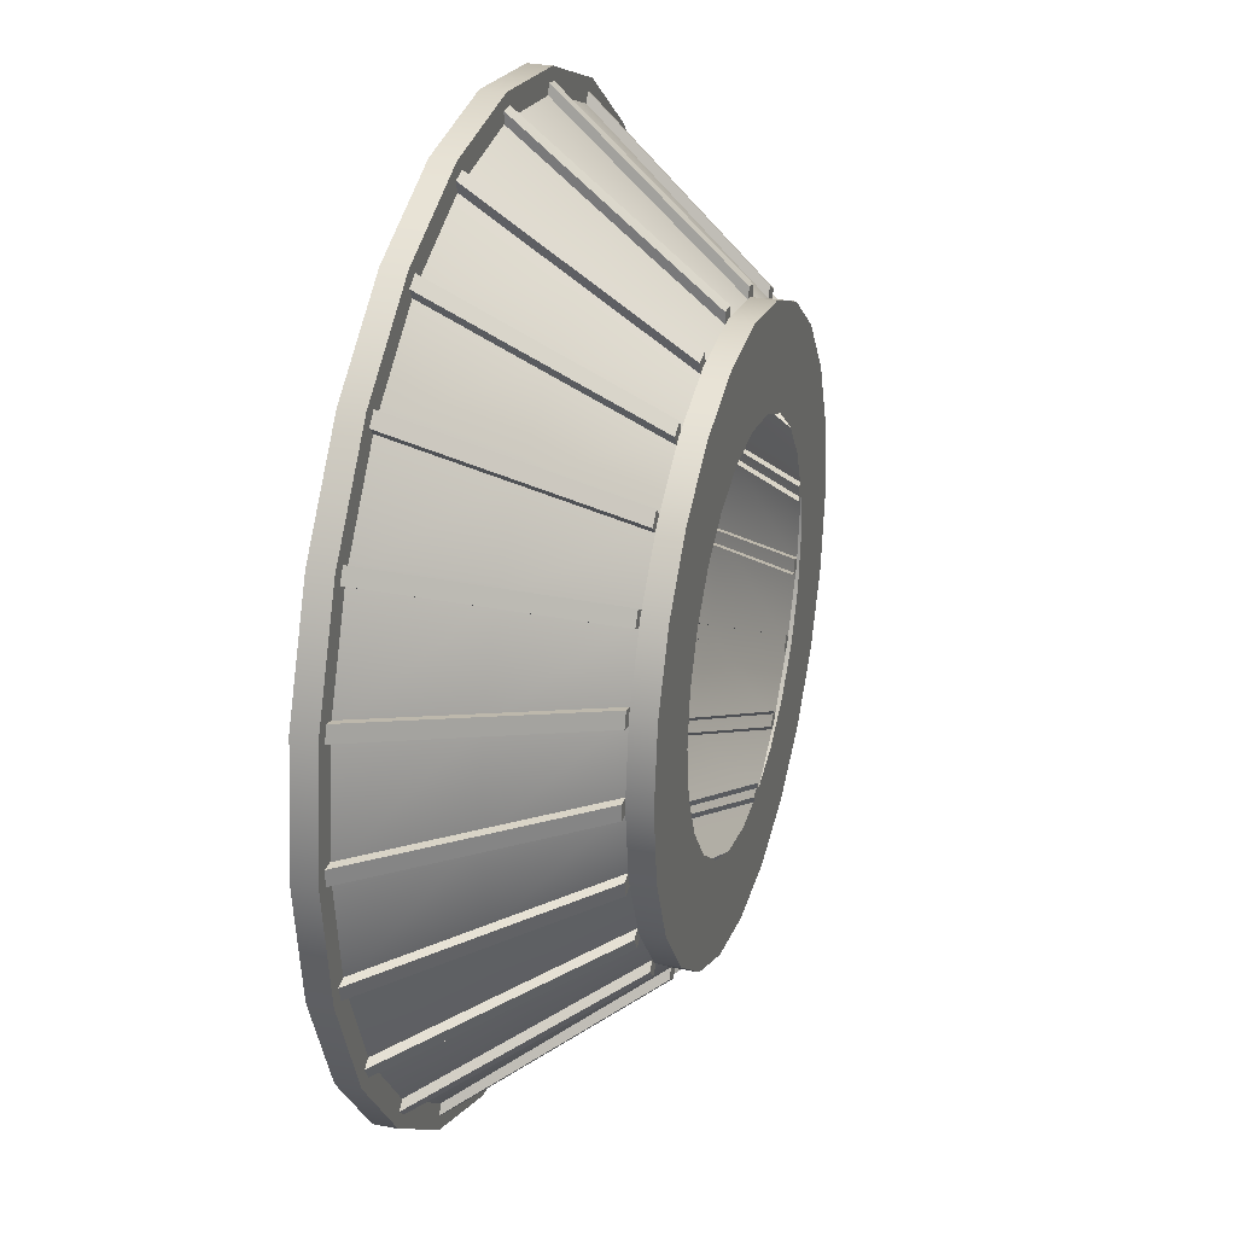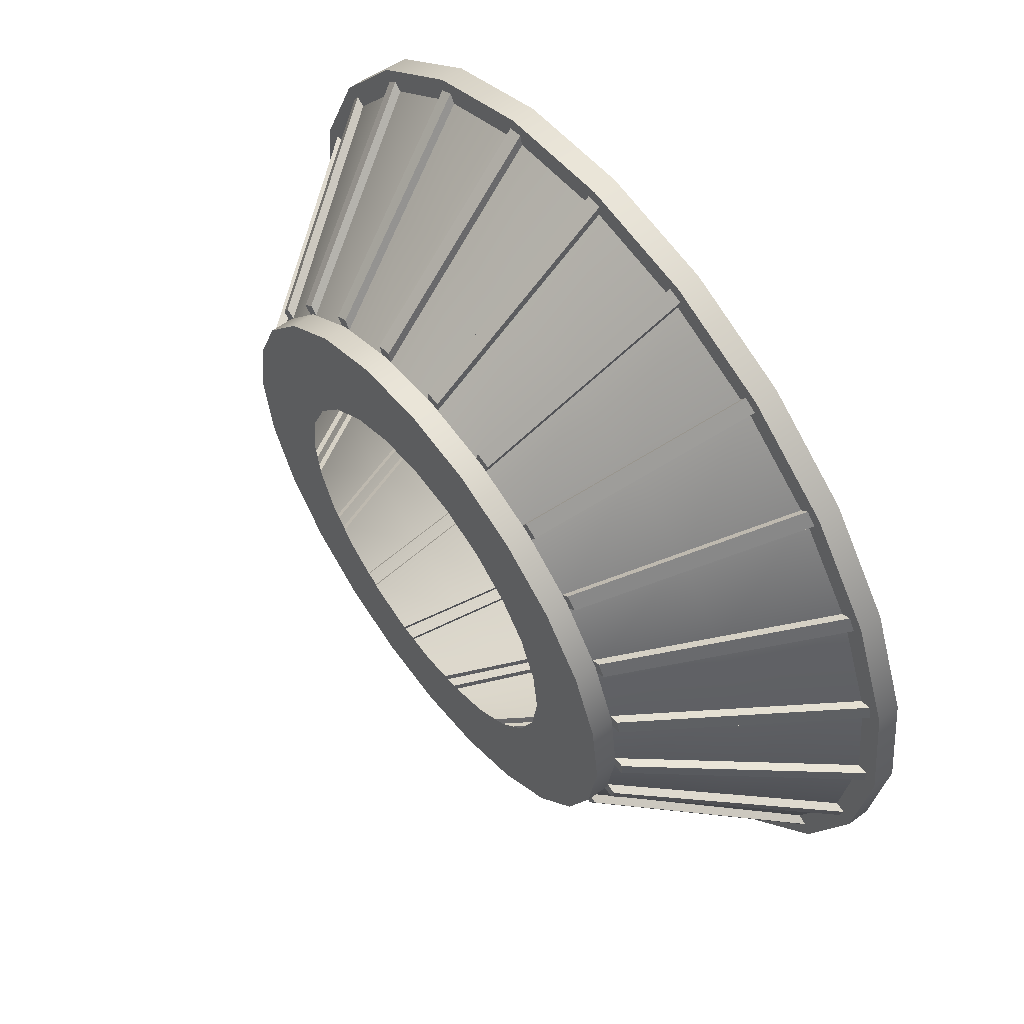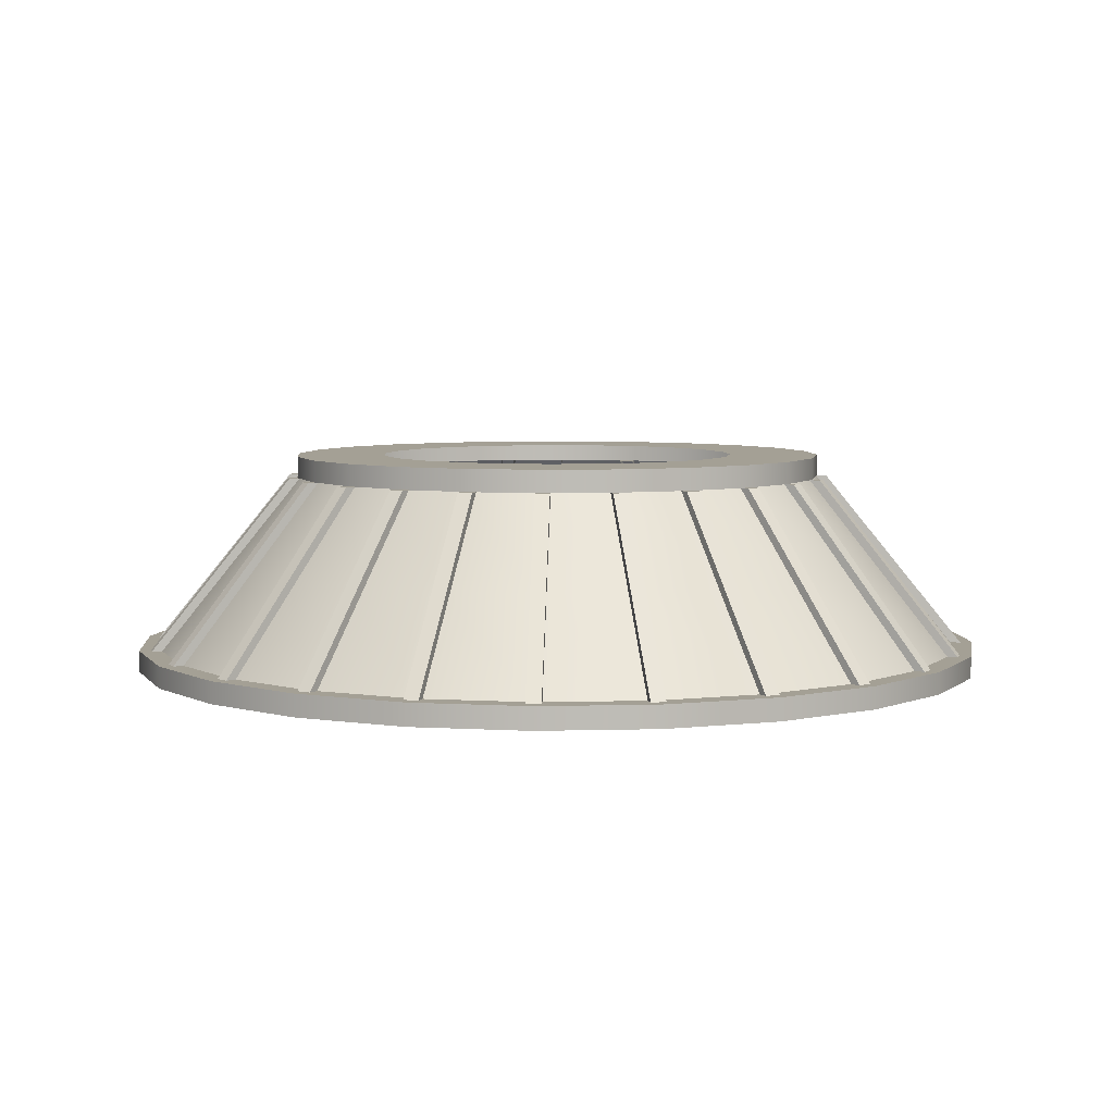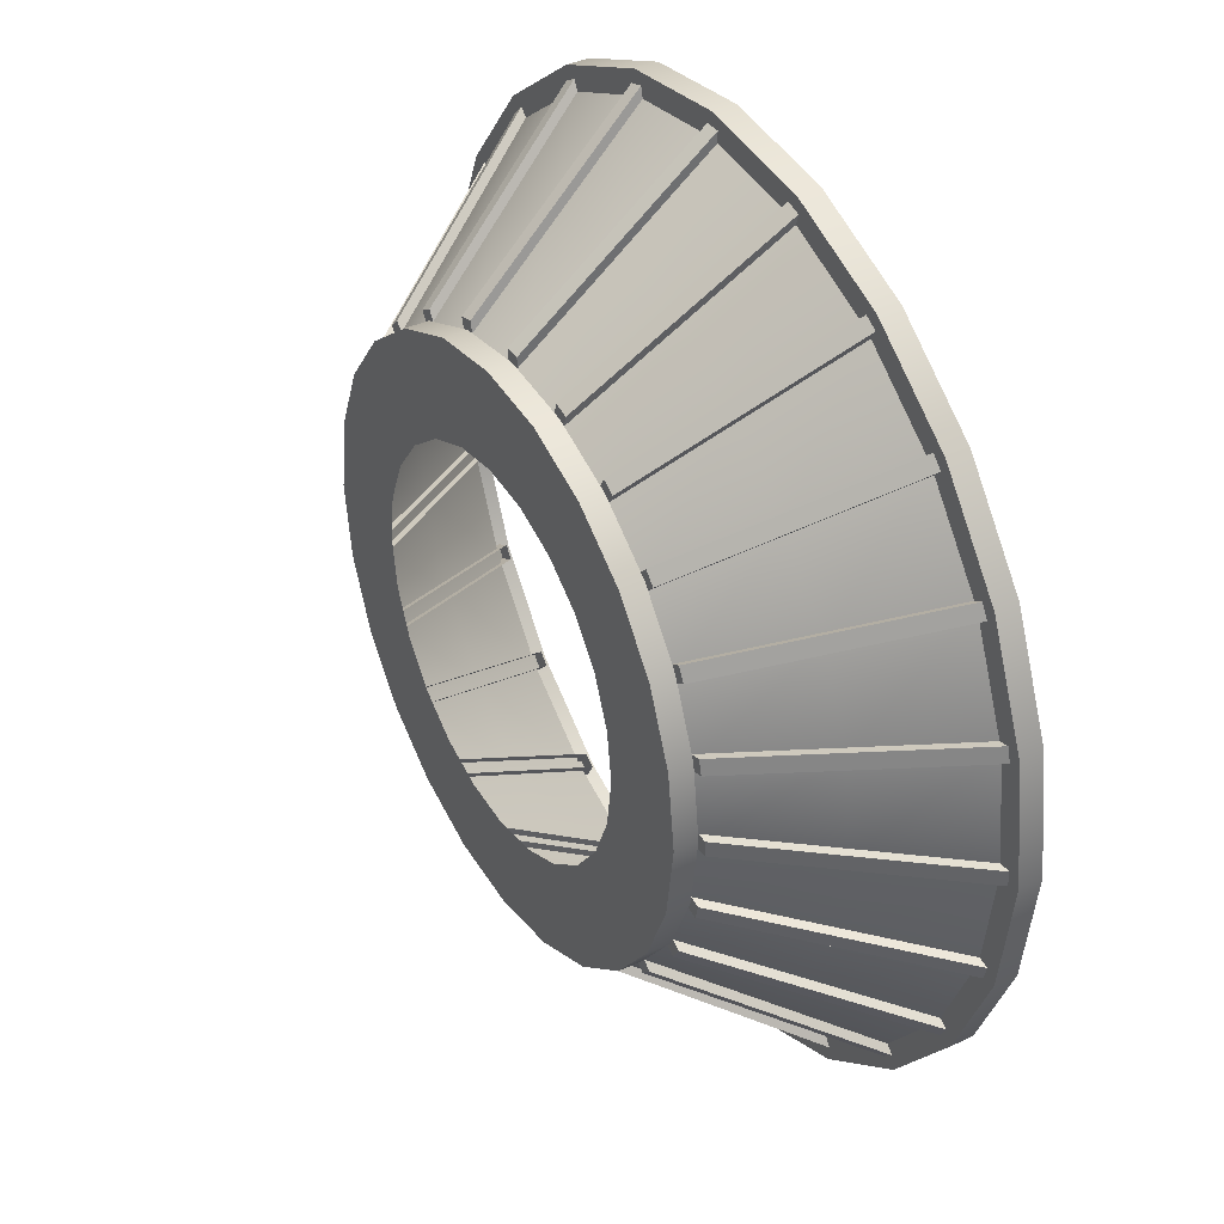
<metadata>
{"format":"obj","ext":"obj","renderer":"f3d","projection":"perspective","resolution":1024,"background":"white","views":[{"elev":28.7,"azim":106.7,"up":"+Z"},{"elev":59.2,"azim":-127.3,"up":"+Z"},{"elev":5.7,"azim":-162.2,"up":"+Y"},{"elev":38.0,"azim":-120.8,"up":"+Z"}]}
</metadata>
<code>
o s0p5
v 0.75 -0.1875 -8.384e-18
v 0.7244 -0.1875 0.1941
v 0.6495 -0.1875 0.375
v 0.5303 -0.1875 0.5303
v 0.375 -0.1875 0.6495
v 0.1941 -0.1875 0.7244
v 1.123e-17 -0.1875 0.75
v -0.1941 -0.1875 0.7244
v -0.375 -0.1875 0.6495
v -0.5303 -0.1875 0.5303
v -0.6495 -0.1875 0.375
v -0.7244 -0.1875 0.1941
v -0.75 -0.1875 8.346e-17
v -0.7244 -0.1875 -0.1941
v -0.6495 -0.1875 -0.375
v -0.5303 -0.1875 -0.5303
v -0.375 -0.1875 -0.6495
v -0.1941 -0.1875 -0.7244
v -1.725e-16 -0.1875 -0.75
v 0.1941 -0.1875 -0.7244
v 0.375 -0.1875 -0.6495
v 0.5303 -0.1875 -0.5303
v 0.6495 -0.1875 -0.375
v 0.7244 -0.1875 -0.1941
v 0.7244 -0.15 0.1941
v 0.75 -0.15 -8.98e-18
v 0.7244 -0.15 -0.1941
v 0.6495 -0.15 -0.375
v 0.5303 -0.15 -0.5303
v 0.375 -0.15 -0.6495
v 0.1941 -0.15 -0.7244
v -1.725e-16 -0.15 -0.75
v -0.1941 -0.15 -0.7244
v -0.375 -0.15 -0.6495
v -0.5303 -0.15 -0.5303
v -0.6495 -0.15 -0.375
v -0.7244 -0.15 -0.1941
v -0.75 -0.15 8.287e-17
v -0.7244 -0.15 0.1941
v -0.6495 -0.15 0.375
v -0.5303 -0.15 0.5303
v -0.375 -0.15 0.6495
v -0.1941 -0.15 0.7244
v 1.123e-17 -0.15 0.75
v 0.1941 -0.15 0.7244
v 0.375 -0.15 0.6495
v 0.5303 -0.15 0.5303
v 0.6495 -0.15 0.375
v 0.6882 -0.15 0.1844
v 0.7125 -0.15 -9.572e-18
v 0.6882 -0.15 -0.1844
v 0.617 -0.15 -0.3563
v 0.5038 -0.15 -0.5038
v 0.3563 -0.15 -0.617
v 0.1844 -0.15 -0.6882
v -1.68e-16 -0.15 -0.7125
v -0.1844 -0.15 -0.6882
v -0.3563 -0.15 -0.617
v -0.5038 -0.15 -0.5038
v -0.617 -0.15 -0.3563
v -0.6882 -0.15 -0.1844
v -0.7125 -0.15 7.768e-17
v -0.6882 -0.15 0.1844
v -0.617 -0.15 0.3563
v -0.5038 -0.15 0.5038
v -0.3563 -0.15 0.617
v -0.1844 -0.15 0.6882
v 6.505e-18 -0.15 0.7125
v 0.1844 -0.15 0.6882
v 0.3563 -0.15 0.617
v 0.5038 -0.15 0.5038
v 0.617 -0.15 0.3563
v 0.4528 0.15 0.1213
v 0.4688 0.15 -2.92e-17
v 0.4528 0.15 -0.1213
v 0.4059 0.15 -0.2344
v 0.3315 0.15 -0.3315
v 0.2344 0.15 -0.4059
v 0.1213 0.15 -0.4528
v -1.253e-16 0.15 -0.4688
v -0.1213 0.15 -0.4528
v -0.2344 0.15 -0.4059
v -0.3315 0.15 -0.3315
v -0.4059 0.15 -0.2344
v -0.4528 0.15 -0.1213
v -0.4688 0.15 2.82e-17
v -0.4528 0.15 0.1213
v -0.4059 0.15 0.2344
v -0.3315 0.15 0.3315
v -0.2344 0.15 0.4059
v -0.1213 0.15 0.4528
v -1.047e-17 0.15 0.4688
v 0.1213 0.15 0.4528
v 0.2344 0.15 0.4059
v 0.3315 0.15 0.3315
v 0.4059 0.15 0.2344
v 0.4528 0.1875 0.1213
v 0.4688 0.1875 -3.145e-17
v 0.4528 0.1875 -0.1213
v 0.4059 0.1875 -0.2344
v 0.3315 0.1875 -0.3315
v 0.2344 0.1875 -0.4059
v 0.1213 0.1875 -0.4528
v -1.253e-16 0.1875 -0.4688
v -0.1213 0.1875 -0.4528
v -0.2344 0.1875 -0.4059
v -0.3315 0.1875 -0.3315
v -0.4059 0.1875 -0.2344
v -0.4528 0.1875 -0.1213
v -0.4688 0.1875 2.595e-17
v -0.4528 0.1875 0.1213
v -0.4059 0.1875 0.2344
v -0.3315 0.1875 0.3315
v -0.2344 0.1875 0.4059
v -0.1213 0.1875 0.4528
v -1.047e-17 0.1875 0.4688
v 0.1213 0.1875 0.4528
v 0.2344 0.1875 0.4059
v 0.3315 0.1875 0.3315
v 0.4059 0.1875 0.2344
v 0.3019 0.1875 0.08088
v 0.3125 0.1875 -1.817e-17
v 0.3019 0.1875 -0.08088
v 0.2706 0.1875 -0.1562
v 0.221 0.1875 -0.221
v 0.1562 0.1875 -0.2706
v 0.08088 0.1875 -0.3019
v -1.063e-16 0.1875 -0.3125
v -0.08088 0.1875 -0.3019
v -0.1562 0.1875 -0.2706
v -0.221 0.1875 -0.221
v -0.2706 0.1875 -0.1562
v -0.3019 0.1875 -0.08088
v -0.3125 0.1875 2.01e-17
v -0.3019 0.1875 0.08088
v -0.2706 0.1875 0.1562
v -0.221 0.1875 0.221
v -0.1562 0.1875 0.2706
v -0.08088 0.1875 0.3019
v -2.972e-17 0.1875 0.3125
v 0.08088 0.1875 0.3019
v 0.1562 0.1875 0.2706
v 0.221 0.1875 0.221
v 0.2706 0.1875 0.1562
v 0.5705 0 0.1529
v 0.5115 0 0.2953
v 0.4176 0 0.4176
v 0.2953 0 0.5115
v 0.1529 0 0.5705
v -1.98e-18 0 0.5906
v -0.1529 0 0.5705
v -0.2953 0 0.5115
v -0.4176 0 0.4176
v -0.5115 0 0.2953
v -0.5705 0 0.1529
v -0.5906 0 5.294e-17
v -0.5705 0 -0.1529
v -0.5115 0 -0.2953
v -0.4176 0 -0.4176
v -0.2953 0 -0.5115
v -0.1529 0 -0.5705
v -1.466e-16 0 -0.5906
v 0.1529 0 -0.5705
v 0.2953 0 -0.5115
v 0.4176 0 -0.4176
v 0.5115 0 -0.2953
v 0.5705 0 -0.1529
v 0.5906 0 -1.939e-17
v -0.2046 -0.1688 0.7153
v -0.1963 -0.1688 0.6841
v -0.1804 -0.1688 0.7217
v -0.1721 -0.1688 0.6906
v -0.1376 0.15 0.4651
v -0.1292 0.15 0.434
v -0.1134 0.15 0.4716
v -0.1051 0.15 0.4405
v 0.2046 -0.1688 -0.7153
v 0.1963 -0.1688 -0.6841
v 0.1804 -0.1688 -0.7217
v 0.1721 -0.1688 -0.6906
v 0.1376 0.15 -0.4651
v 0.1292 0.15 -0.434
v 0.1134 0.15 -0.4716
v 0.1051 0.15 -0.4405
v -0.3827 -0.1688 0.6379
v -0.3666 -0.1688 0.61
v -0.3611 -0.1688 0.6504
v -0.345 -0.1688 0.6225
v -0.2533 0.15 0.4136
v -0.2371 0.15 0.3858
v -0.2316 0.15 0.4261
v -0.2155 0.15 0.3983
v 0.3827 -0.1688 -0.6379
v 0.3666 -0.1688 -0.61
v 0.3611 -0.1688 -0.6504
v 0.345 -0.1688 -0.6225
v 0.2533 0.15 -0.4136
v 0.2371 0.15 -0.3858
v 0.2316 0.15 -0.4261
v 0.2155 0.15 -0.3983
v -0.5348 -0.1688 0.5171
v -0.512 -0.1688 0.4944
v -0.5171 -0.1688 0.5348
v -0.4944 -0.1688 0.512
v -0.3517 0.15 0.334
v -0.3289 0.15 0.3112
v -0.334 0.15 0.3517
v -0.3112 0.15 0.3289
v 0.5348 -0.1688 -0.5171
v 0.512 -0.1688 -0.4944
v 0.5171 -0.1688 -0.5348
v 0.4944 -0.1688 -0.512
v 0.3517 0.15 -0.334
v 0.3289 0.15 -0.3112
v 0.334 0.15 -0.3517
v 0.3112 0.15 -0.3289
v -0.6504 -0.1688 0.3611
v -0.6225 -0.1688 0.345
v -0.6379 -0.1688 0.3827
v -0.61 -0.1688 0.3666
v -0.4261 0.15 0.2316
v -0.3983 0.15 0.2155
v -0.4136 0.15 0.2533
v -0.3858 0.15 0.2371
v 0.6504 -0.1688 -0.3611
v 0.6225 -0.1688 -0.345
v 0.6379 -0.1688 -0.3827
v 0.61 -0.1688 -0.3666
v 0.4261 0.15 -0.2316
v 0.3983 0.15 -0.2155
v 0.4136 0.15 -0.2533
v 0.3858 0.15 -0.2371
v -0.7217 -0.1688 0.1804
v -0.6906 -0.1688 0.1721
v -0.7153 -0.1688 0.2046
v -0.6841 -0.1688 0.1963
v -0.4716 0.15 0.1134
v -0.4405 0.15 0.1051
v -0.4651 0.15 0.1376
v -0.434 0.15 0.1292
v 0.7217 -0.1688 -0.1804
v 0.6906 -0.1688 -0.1721
v 0.7153 -0.1688 -0.2046
v 0.6841 -0.1688 -0.1963
v 0.4716 0.15 -0.1134
v 0.4405 0.15 -0.1051
v 0.4651 0.15 -0.1376
v 0.434 0.15 -0.1292
v -0.7438 -0.1688 -0.0125
v -0.7116 -0.1688 -0.0125
v -0.7438 -0.1688 0.0125
v -0.7116 -0.1688 0.0125
v -0.4849 0.15 -0.0125
v -0.4526 0.15 -0.0125
v -0.4849 0.15 0.0125
v -0.4526 0.15 0.0125
v 0.7438 -0.1688 0.0125
v 0.7116 -0.1688 0.0125
v 0.7438 -0.1688 -0.0125
v 0.7116 -0.1688 -0.0125
v 0.4849 0.15 0.0125
v 0.4526 0.15 0.0125
v 0.4849 0.15 -0.0125
v 0.4526 0.15 -0.0125
v -0.7153 -0.1688 -0.2046
v -0.6841 -0.1688 -0.1963
v -0.7217 -0.1688 -0.1804
v -0.6906 -0.1688 -0.1721
v -0.4651 0.15 -0.1376
v -0.434 0.15 -0.1292
v -0.4716 0.15 -0.1134
v -0.4405 0.15 -0.1051
v 0.7153 -0.1688 0.2046
v 0.6841 -0.1688 0.1963
v 0.7217 -0.1688 0.1804
v 0.6906 -0.1688 0.1721
v 0.4651 0.15 0.1376
v 0.434 0.15 0.1292
v 0.4716 0.15 0.1134
v 0.4405 0.15 0.1051
v -0.6379 -0.1688 -0.3827
v -0.61 -0.1688 -0.3666
v -0.6504 -0.1688 -0.3611
v -0.6225 -0.1688 -0.345
v -0.4136 0.15 -0.2533
v -0.3858 0.15 -0.2371
v -0.4261 0.15 -0.2316
v -0.3983 0.15 -0.2155
v 0.6379 -0.1688 0.3827
v 0.61 -0.1688 0.3666
v 0.6504 -0.1688 0.3611
v 0.6225 -0.1688 0.345
v 0.4136 0.15 0.2533
v 0.3858 0.15 0.2371
v 0.4261 0.15 0.2316
v 0.3983 0.15 0.2155
v -0.5171 -0.1688 -0.5348
v -0.4944 -0.1688 -0.512
v -0.5348 -0.1688 -0.5171
v -0.512 -0.1688 -0.4944
v -0.334 0.15 -0.3517
v -0.3112 0.15 -0.3289
v -0.3517 0.15 -0.334
v -0.3289 0.15 -0.3112
v 0.5171 -0.1688 0.5348
v 0.4944 -0.1688 0.512
v 0.5348 -0.1688 0.5171
v 0.512 -0.1688 0.4944
v 0.334 0.15 0.3517
v 0.3112 0.15 0.3289
v 0.3517 0.15 0.334
v 0.3289 0.15 0.3112
v -0.3611 -0.1688 -0.6504
v -0.345 -0.1688 -0.6225
v -0.3827 -0.1688 -0.6379
v -0.3666 -0.1688 -0.61
v -0.2316 0.15 -0.4261
v -0.2155 0.15 -0.3983
v -0.2533 0.15 -0.4136
v -0.2371 0.15 -0.3858
v 0.3611 -0.1688 0.6504
v 0.345 -0.1688 0.6225
v 0.3827 -0.1688 0.6379
v 0.3666 -0.1688 0.61
v 0.2316 0.15 0.4261
v 0.2155 0.15 0.3983
v 0.2533 0.15 0.4136
v 0.2371 0.15 0.3858
v -0.1804 -0.1688 -0.7217
v -0.1721 -0.1688 -0.6906
v -0.2046 -0.1688 -0.7153
v -0.1963 -0.1688 -0.6841
v -0.1134 0.15 -0.4716
v -0.1051 0.15 -0.4405
v -0.1376 0.15 -0.4651
v -0.1292 0.15 -0.434
v 0.1804 -0.1688 0.7217
v 0.1721 -0.1688 0.6906
v 0.2046 -0.1688 0.7153
v 0.1963 -0.1688 0.6841
v 0.1134 0.15 0.4716
v 0.1051 0.15 0.4405
v 0.1376 0.15 0.4651
v 0.1292 0.15 0.434
v 0.0125 -0.1688 -0.7438
v 0.0125 -0.1688 -0.7116
v -0.0125 -0.1688 -0.7438
v -0.0125 -0.1688 -0.7116
v 0.0125 0.15 -0.4849
v 0.0125 0.15 -0.4526
v -0.0125 0.15 -0.4849
v -0.0125 0.15 -0.4526
v -0.0125 -0.1688 0.7438
v -0.0125 -0.1688 0.7116
v 0.0125 -0.1688 0.7438
v 0.0125 -0.1688 0.7116
v -0.0125 0.15 0.4849
v -0.0125 0.15 0.4526
v 0.0125 0.15 0.4849
v 0.0125 0.15 0.4526
g s0p5_s0_auv
f 25 49 72 48
f 26 50 49 25
f 27 51 50 26
f 28 52 51 27
f 29 53 52 28
f 30 54 53 29
f 31 55 54 30
f 32 56 55 31
f 33 57 56 32
f 34 58 57 33
f 35 59 58 34
f 36 60 59 35
f 37 61 60 36
f 38 62 61 37
f 39 63 62 38
f 40 64 63 39
f 41 65 64 40
f 42 66 65 41
f 43 67 66 42
f 44 68 67 43
f 45 69 68 44
f 46 70 69 45
f 47 71 70 46
f 48 72 71 47
f 73 97 120 96
f 74 98 97 73
f 75 99 98 74
f 76 100 99 75
f 77 101 100 76
f 78 102 101 77
f 79 103 102 78
f 80 104 103 79
f 81 105 104 80
f 82 106 105 81
f 83 107 106 82
f 84 108 107 83
f 85 109 108 84
f 86 110 109 85
f 87 111 110 86
f 88 112 111 87
f 89 113 112 88
f 90 114 113 89
f 91 115 114 90
f 92 116 115 91
f 93 117 116 92
f 94 118 117 93
f 95 119 118 94
f 96 120 119 95
f 169 173 174 170
f 172 176 175 171
f 177 178 180 179
f 183 184 182 181
f 187 191 189 185
f 195 199 197 193
f 201 202 204 203
f 207 208 206 205
f 211 215 213 209
f 217 221 222 218
f 220 224 223 219
f 225 226 228 227
f 231 232 230 229
f 233 237 238 234
f 236 240 239 235
f 241 245 246 242
f 244 248 247 243
f 249 253 254 250
f 252 256 255 251
f 257 261 262 258
f 260 264 263 259
f 265 266 268 267
f 271 272 270 269
f 275 279 277 273
f 283 287 285 281
f 289 293 294 290
f 292 296 295 291
f 299 303 301 297
f 305 309 310 306
f 308 312 311 307
f 315 319 317 313
f 323 327 325 321
f 331 335 333 329
f 337 338 340 339
f 343 344 342 341
f 347 351 349 345
f 355 359 357 353
f 1 26 25 2
f 2 25 48 3
f 3 48 47 4
f 4 47 46 5
f 5 46 45 6
f 6 45 44 7
f 7 44 43 8
f 8 43 42 9
f 9 42 41 10
f 10 41 40 11
f 11 40 39 12
f 12 39 38 13
f 13 38 37 14
f 14 37 36 15
f 15 36 35 16
f 16 35 34 17
f 17 34 33 18
f 18 33 32 19
f 19 32 31 20
f 20 31 30 21
f 21 30 29 22
f 22 29 28 23
f 23 28 27 24
f 24 27 26 1
f 49 145 146 72
f 50 168 145 49
f 51 167 168 50
f 52 166 167 51
f 53 165 166 52
f 54 164 165 53
f 55 163 164 54
f 56 162 163 55
f 57 161 162 56
f 58 160 161 57
f 59 159 160 58
f 60 158 159 59
f 61 157 158 60
f 62 156 157 61
f 63 155 156 62
f 64 154 155 63
f 65 153 154 64
f 66 152 153 65
f 67 151 152 66
f 68 150 151 67
f 69 149 150 68
f 70 148 149 69
f 71 147 148 70
f 72 146 147 71
f 73 145 168 74
f 74 168 167 75
f 75 167 166 76
f 76 166 165 77
f 77 165 164 78
f 78 164 163 79
f 79 163 162 80
f 80 162 161 81
f 81 161 160 82
f 82 160 159 83
f 83 159 158 84
f 84 158 157 85
f 85 157 156 86
f 86 156 155 87
f 87 155 154 88
f 88 154 153 89
f 89 153 152 90
f 90 152 151 91
f 91 151 150 92
f 92 150 149 93
f 93 149 148 94
f 94 148 147 95
f 95 147 146 96
f 96 146 145 73
f 97 121 144 120
f 98 122 121 97
f 99 123 122 98
f 100 124 123 99
f 101 125 124 100
f 102 126 125 101
f 103 127 126 102
f 104 128 127 103
f 105 129 128 104
f 106 130 129 105
f 107 131 130 106
f 108 132 131 107
f 109 133 132 108
f 110 134 133 109
f 111 135 134 110
f 112 136 135 111
f 113 137 136 112
f 114 138 137 113
f 115 139 138 114
f 116 140 139 115
f 117 141 140 116
f 118 142 141 117
f 119 143 142 118
f 120 144 143 119
f 169 170 172 171
f 175 176 174 173
f 177 181 182 178
f 180 184 183 179
f 185 189 190 186
f 188 192 191 187
f 193 197 198 194
f 196 200 199 195
f 203 207 205 201
f 209 213 214 210
f 212 216 215 211
f 219 223 221 217
f 227 231 229 225
f 235 239 237 233
f 243 247 245 241
f 249 250 252 251
f 255 256 254 253
f 259 263 261 257
f 267 271 269 265
f 273 277 278 274
f 276 280 279 275
f 281 282 284 283
f 287 288 286 285
f 291 295 293 289
f 297 298 300 299
f 303 304 302 301
f 305 306 308 307
f 311 312 310 309
f 313 317 318 314
f 316 320 319 315
f 321 322 324 323
f 327 328 326 325
f 329 330 332 331
f 335 336 334 333
f 337 341 342 338
f 340 344 343 339
f 345 349 350 346
f 348 352 351 347
f 353 357 358 354
f 356 360 359 355
f 171 175 173 169
f 179 183 181 177
f 185 186 188 187
f 191 192 190 189
f 193 194 196 195
f 199 200 198 197
f 201 205 206 202
f 204 208 207 203
f 209 210 212 211
f 215 216 214 213
f 217 218 220 219
f 223 224 222 221
f 225 229 230 226
f 228 232 231 227
f 233 234 236 235
f 239 240 238 237
f 241 242 244 243
f 247 248 246 245
f 251 255 253 249
f 257 258 260 259
f 263 264 262 261
f 265 269 270 266
f 268 272 271 267
f 273 274 276 275
f 279 280 278 277
f 281 285 286 282
f 284 288 287 283
f 289 290 292 291
f 295 296 294 293
f 297 301 302 298
f 300 304 303 299
f 307 311 309 305
f 313 314 316 315
f 319 320 318 317
f 321 325 326 322
f 324 328 327 323
f 329 333 334 330
f 332 336 335 331
f 339 343 341 337
f 345 346 348 347
f 351 352 350 349
f 353 354 356 355
f 359 360 358 357

</code>
